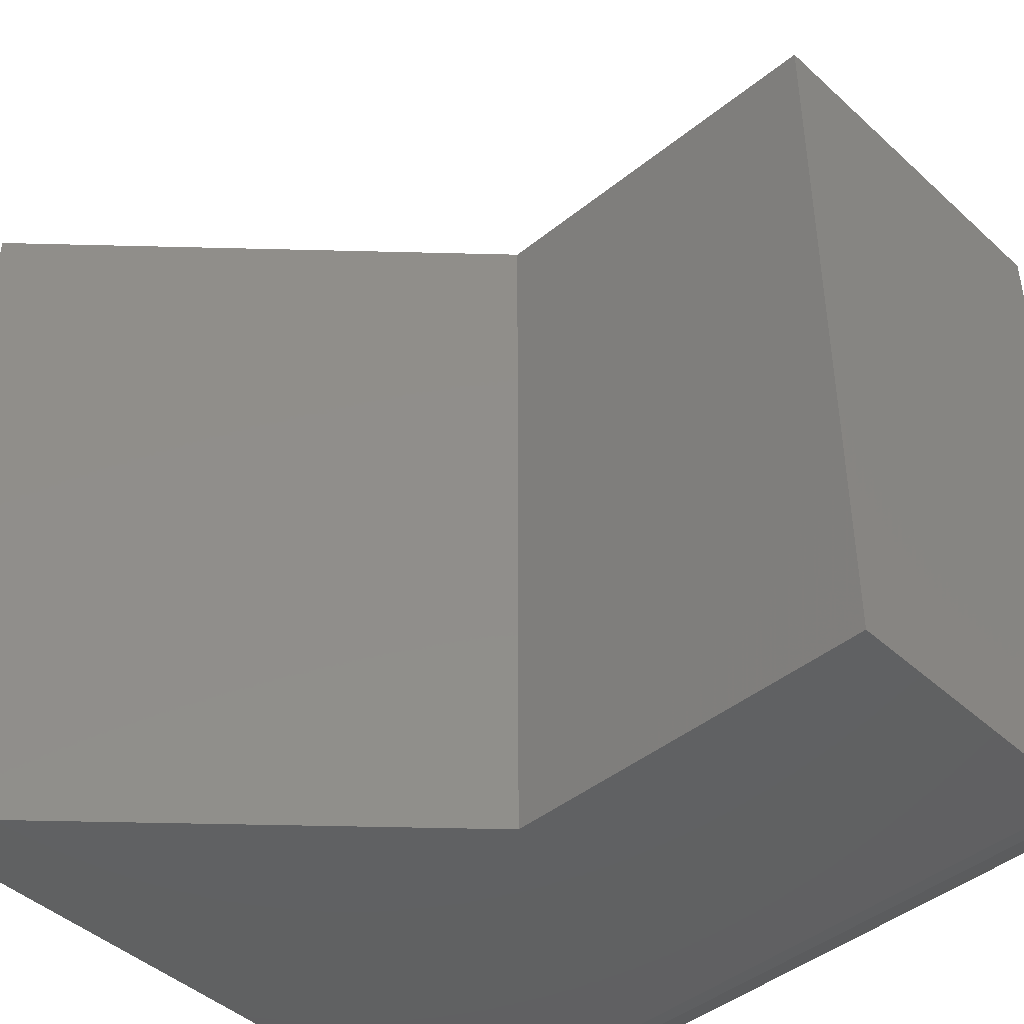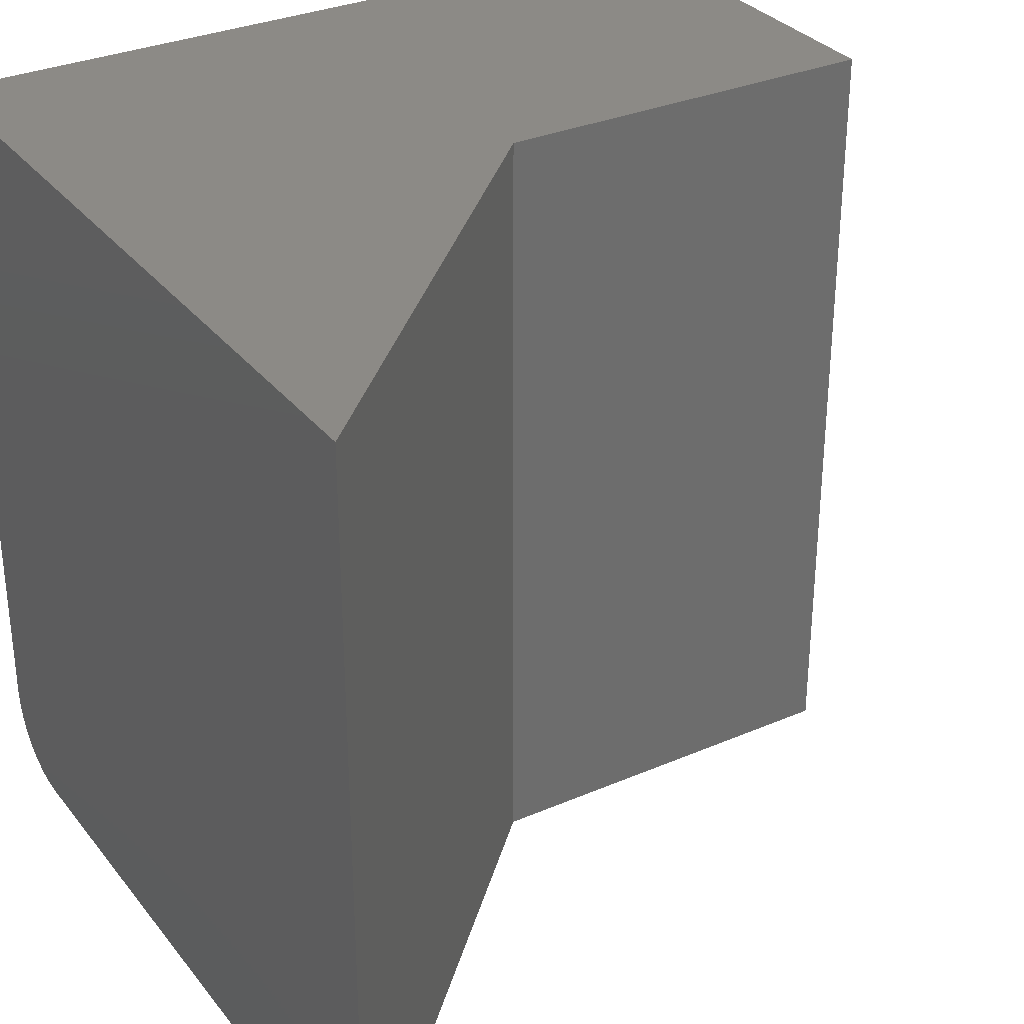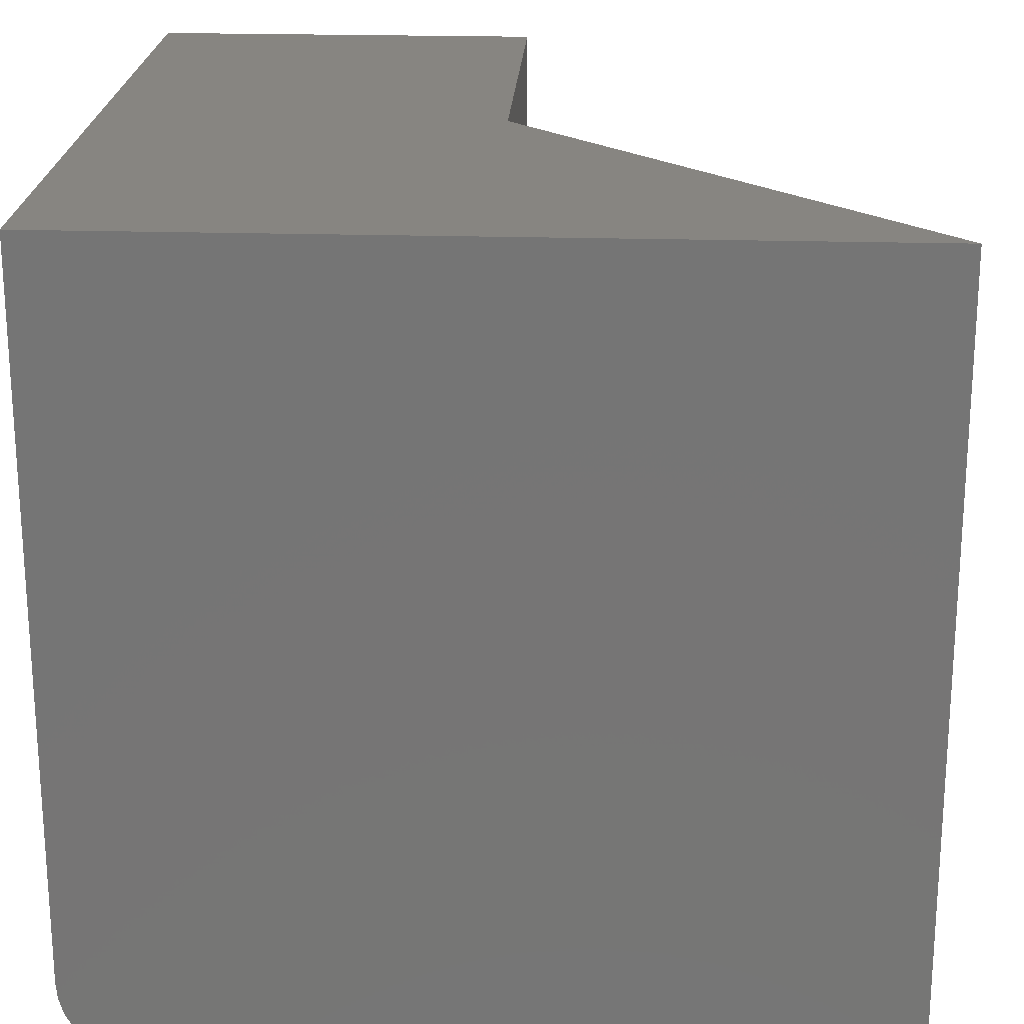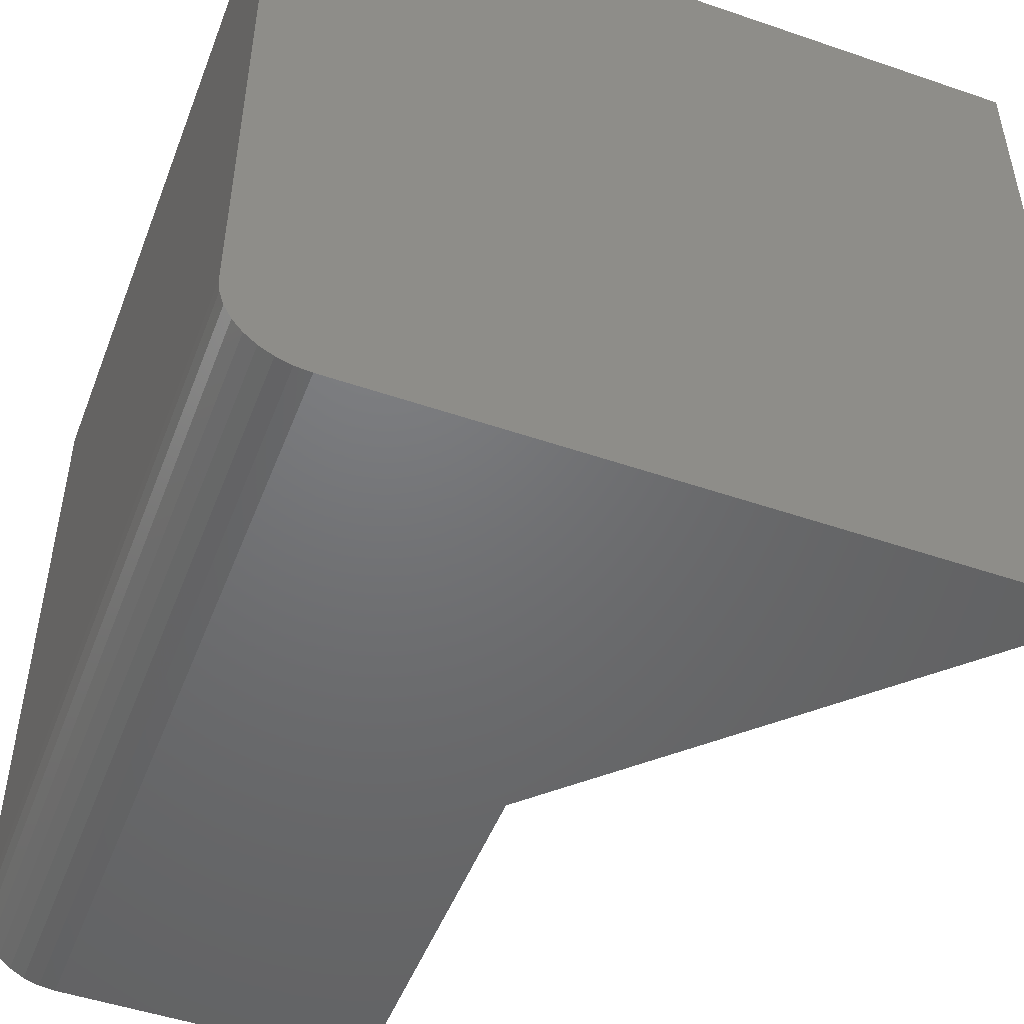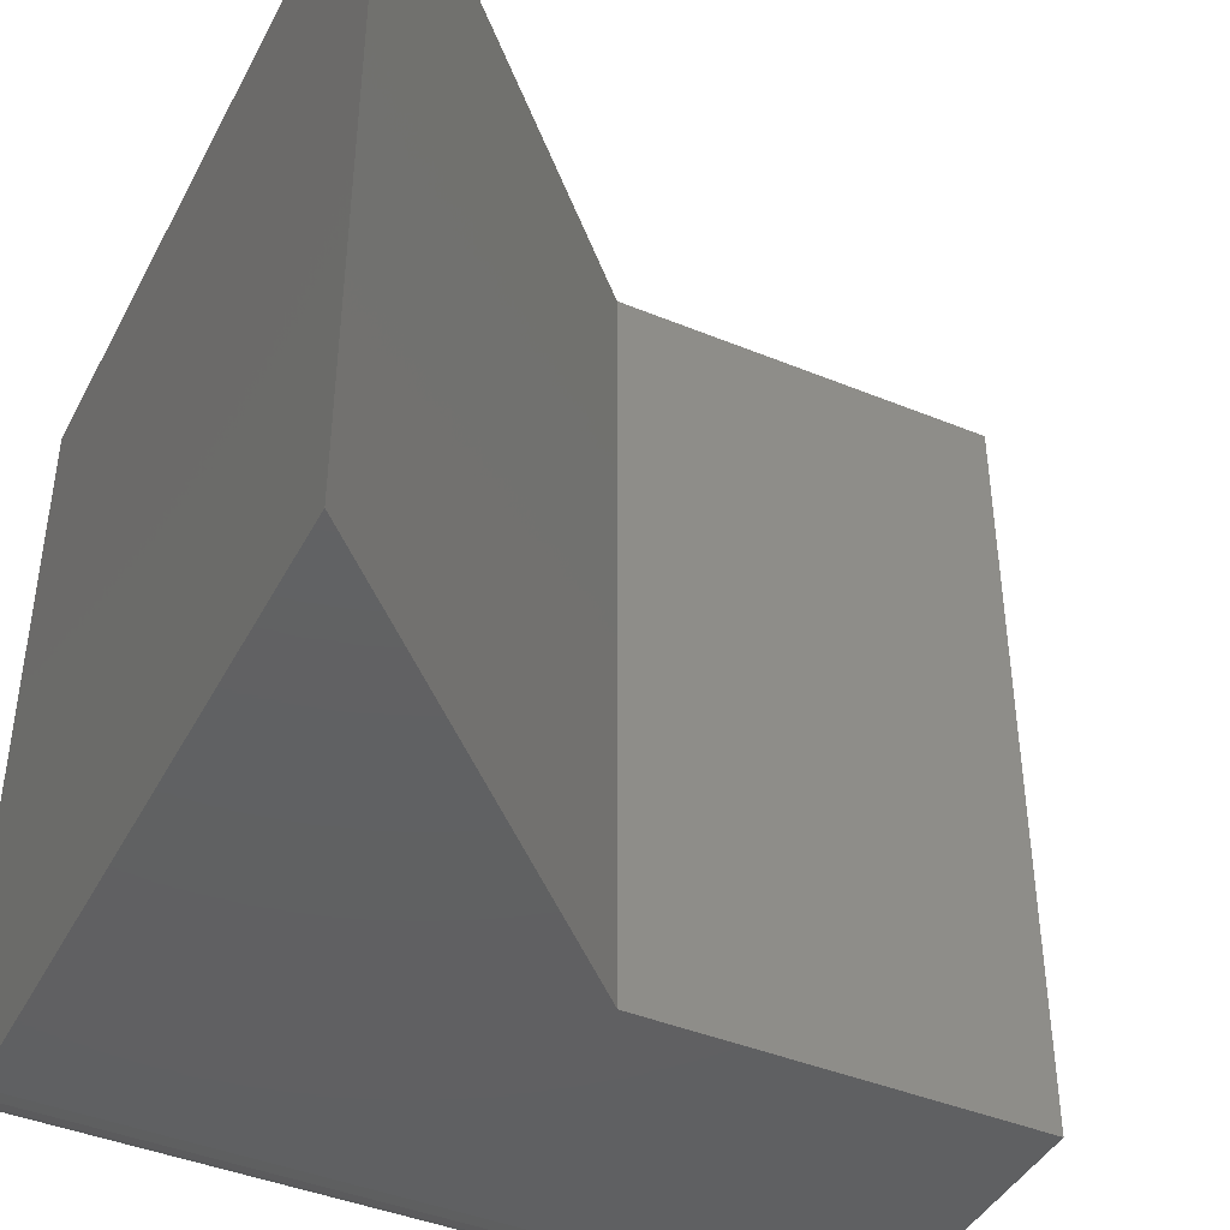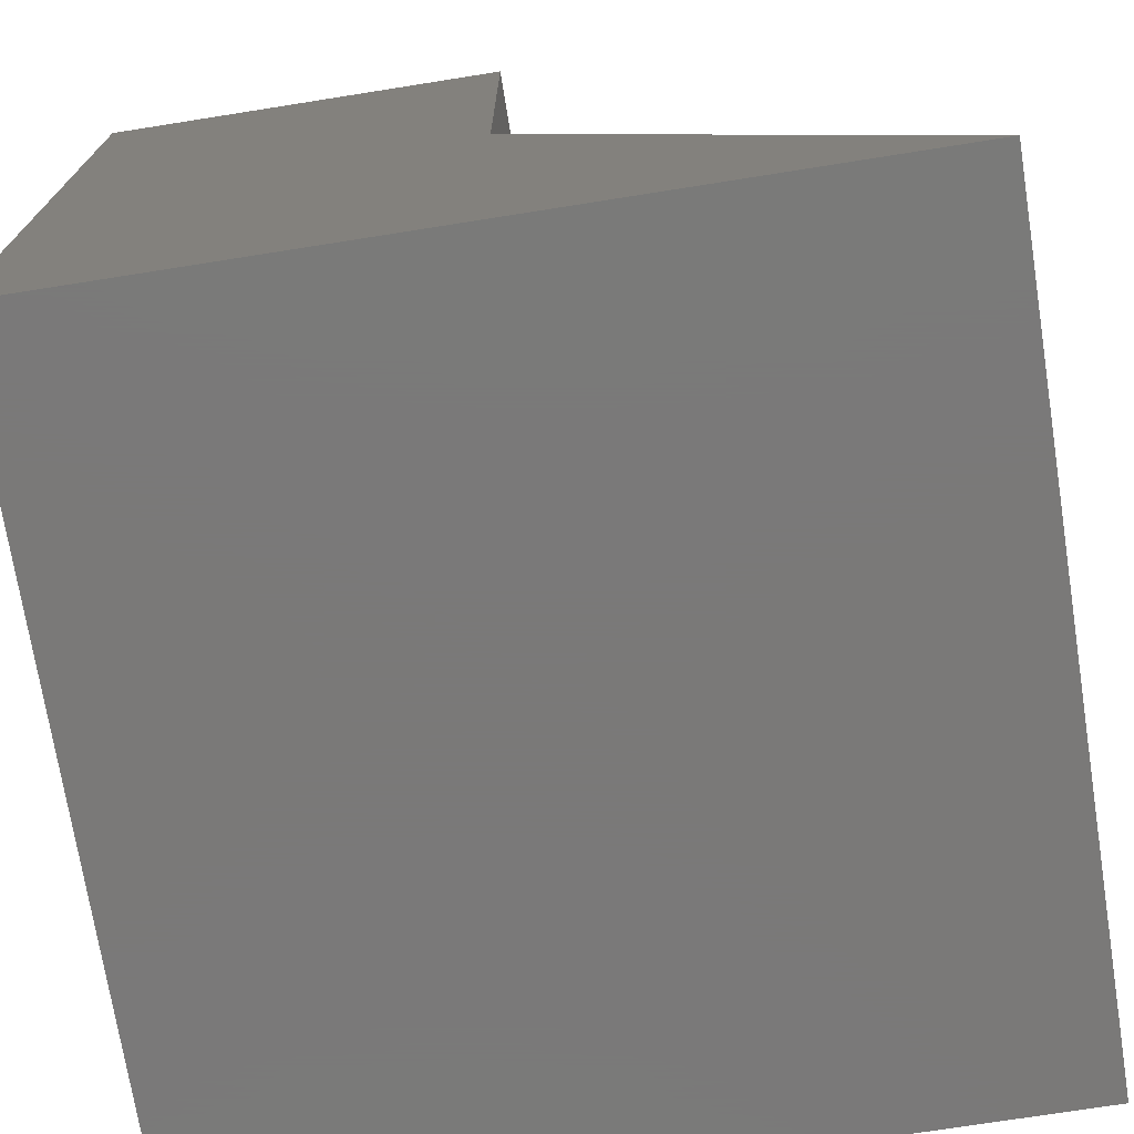
<metadata>
{"format":"stl","ext":"stl","renderer":"f3d","projection":"perspective","resolution":1024,"background":"white","views":[{"elev":-44.2,"azim":-46.7,"up":"+Y"},{"elev":31.6,"azim":-121.4,"up":"+Y"},{"elev":21.7,"azim":-177.0,"up":"+Y"},{"elev":-49.3,"azim":159.2,"up":"+Y"},{"elev":-42.6,"azim":-116.1,"up":"+Y"},{"elev":-72.6,"azim":-171.0,"up":"+Z"}]}
</metadata>
<code>
# stl→obj: 26 verts, 48 faces
v -0.07812 -0.75 0.75
v -0.3711 -0.75 0.75
v -0.07812 -0.75 -4.114e-17
v -0.3711 -0.75 0.3789
v -0.75 -0.75 0
v -0.06288 -0.7485 0.75
v -0.04823 -0.7441 0.75
v -0.03472 -0.7368 0.75
v -0.02288 -0.7271 0.75
v -0.01317 -0.7153 0.75
v -0.005947 -0.7018 0.75
v -0.001501 -0.6871 0.75
v 1.205e-16 -0.6719 0.75
v 4.592e-17 8.327e-17 0.75
v -0.3711 4.207e-17 0.75
v 0 8.327e-17 -4.592e-17
v 7.459e-17 -0.6719 -4.592e-17
v -0.75 0 0
v -0.001501 -0.6871 -4.583e-17
v -0.005947 -0.7018 -4.556e-17
v -0.01317 -0.7153 -4.512e-17
v -0.02288 -0.7271 -4.452e-17
v -0.03472 -0.7368 -4.38e-17
v -0.04823 -0.7441 -4.297e-17
v -0.06288 -0.7485 -4.207e-17
v -0.3711 4.207e-17 0.3789
f 1 2 3
f 3 2 4
f 3 4 5
f 2 1 6
f 2 6 7
f 2 7 8
f 2 8 9
f 2 9 10
f 2 10 11
f 2 11 12
f 2 12 13
f 2 13 14
f 2 14 15
f 16 14 17
f 17 14 13
f 5 18 16
f 5 16 17
f 5 17 19
f 5 19 20
f 5 20 21
f 5 21 22
f 5 22 23
f 5 23 24
f 5 24 25
f 5 25 3
f 17 13 19
f 19 13 12
f 19 12 20
f 20 12 11
f 20 11 21
f 21 11 10
f 21 10 22
f 22 10 9
f 22 9 23
f 23 9 8
f 23 8 24
f 24 8 7
f 24 7 25
f 25 7 6
f 25 6 3
f 3 6 1
f 18 26 16
f 16 26 15
f 16 15 14
f 26 18 4
f 4 18 5
f 15 26 2
f 2 26 4

</code>
